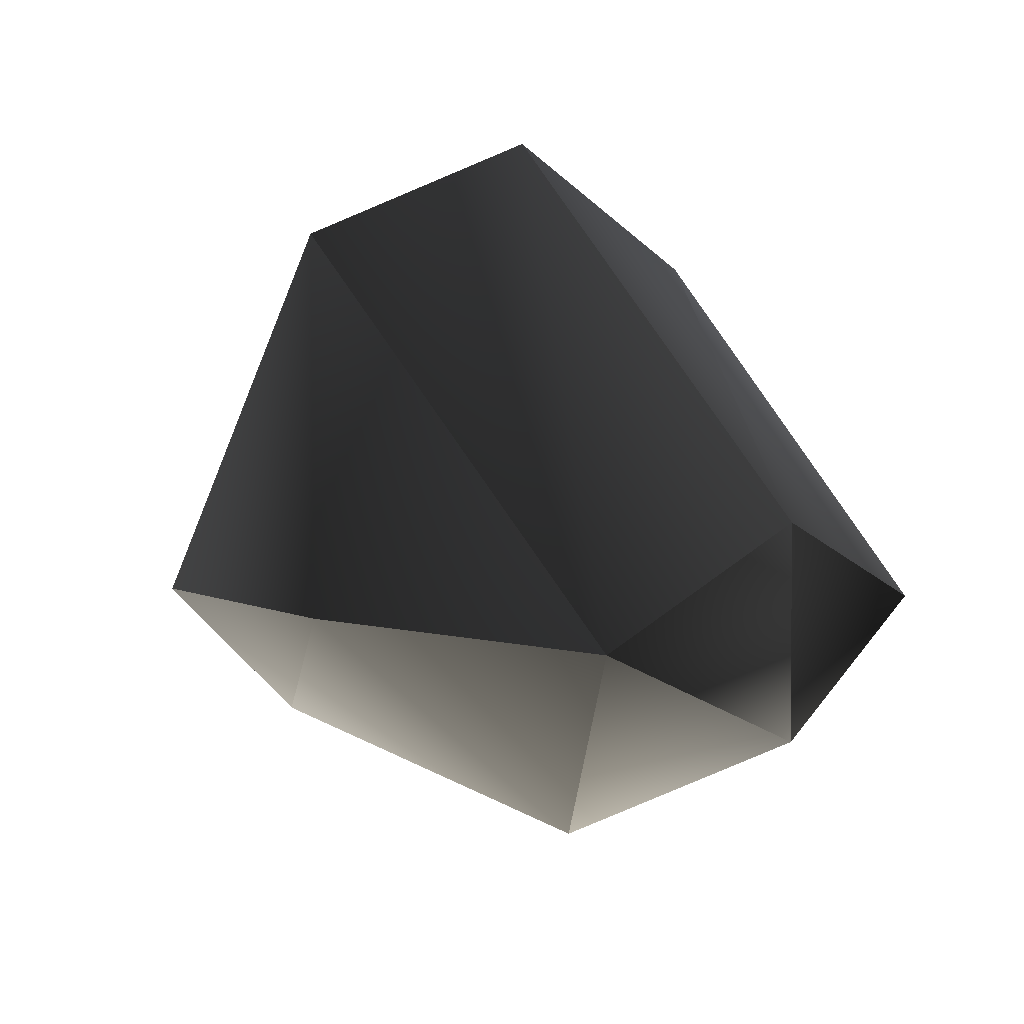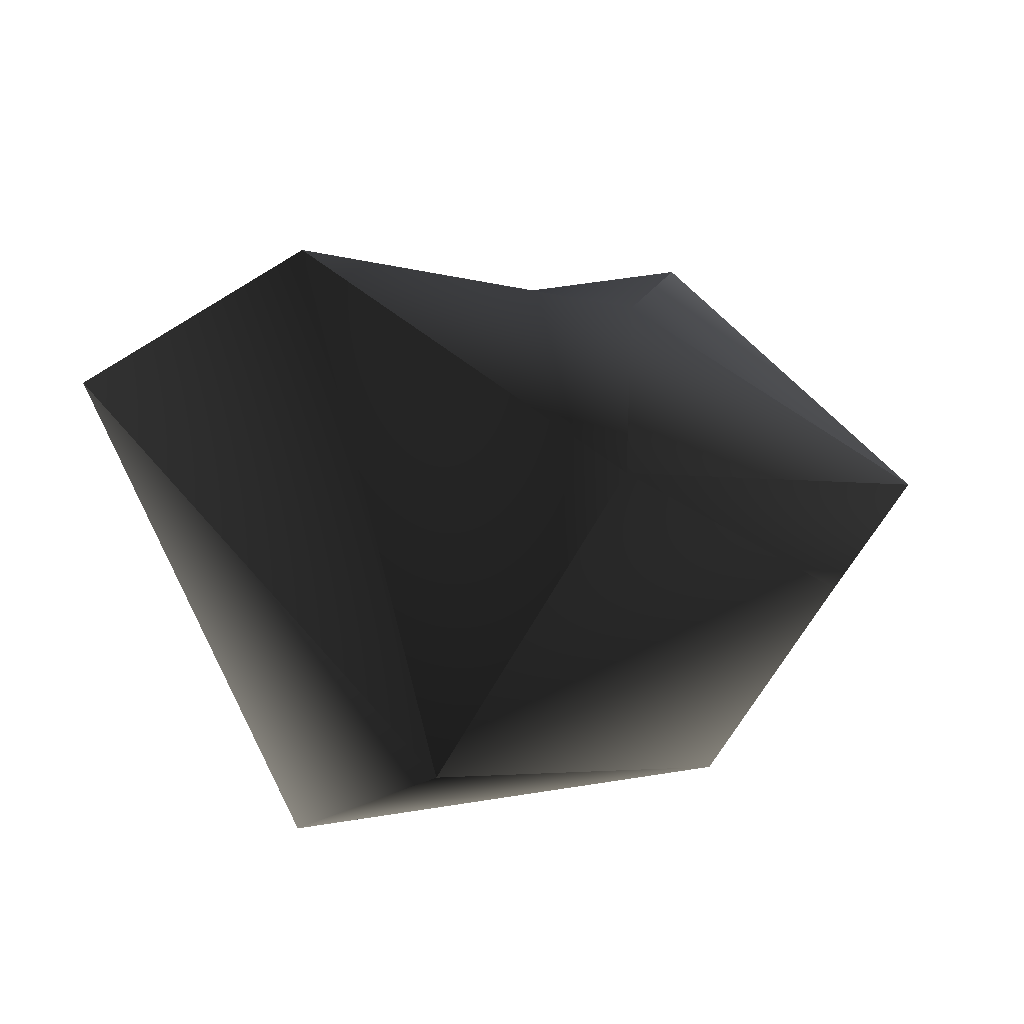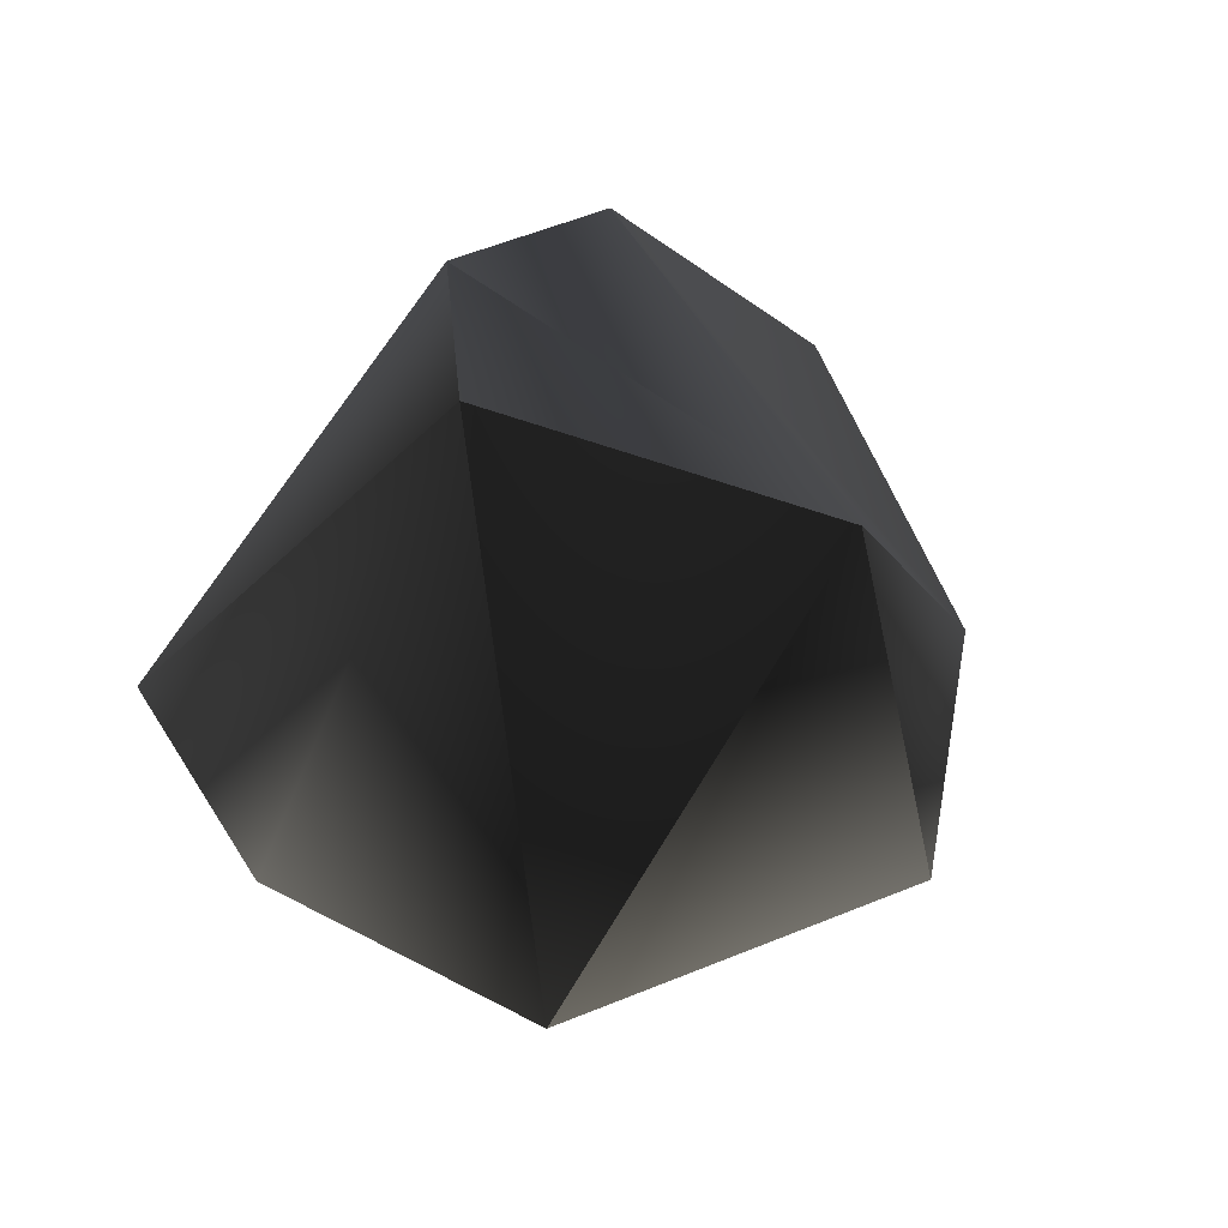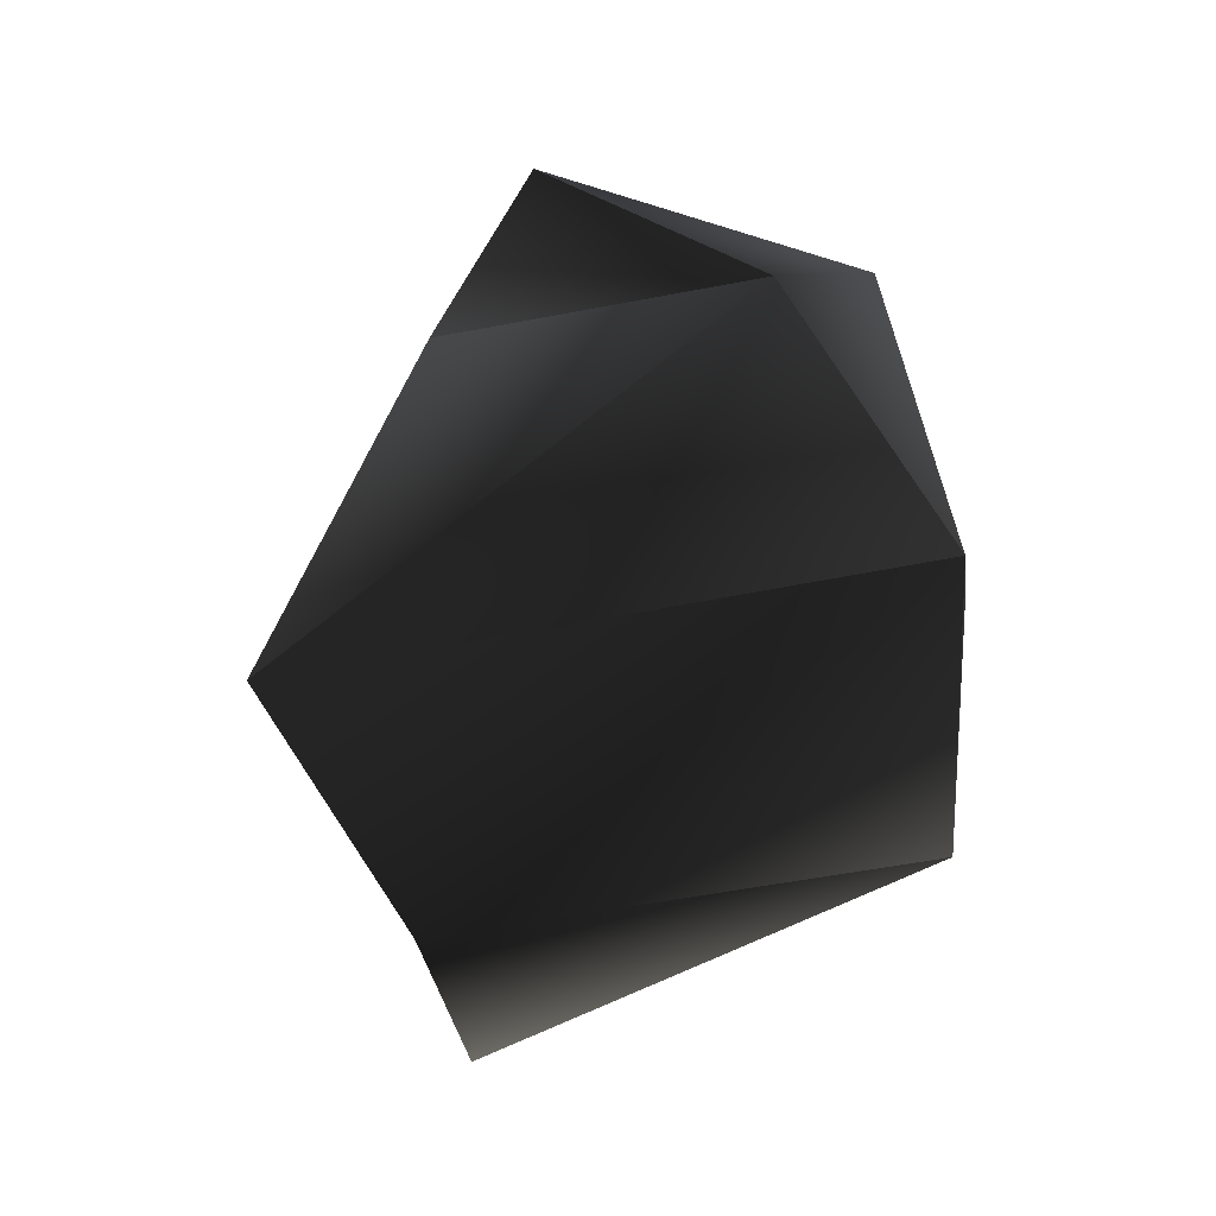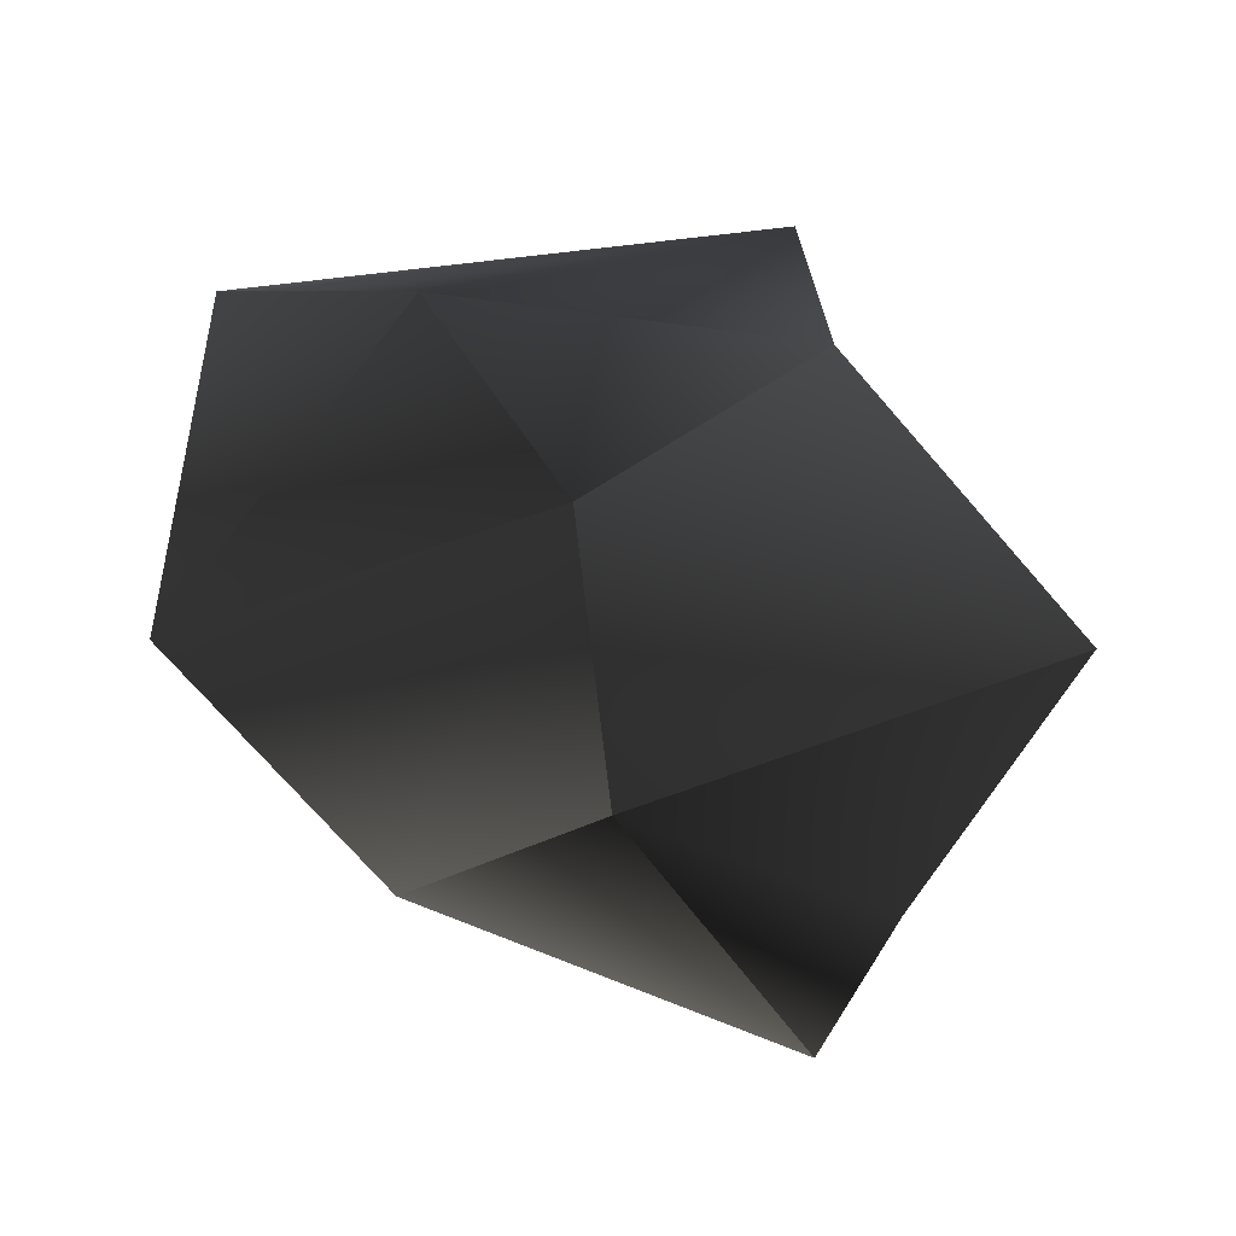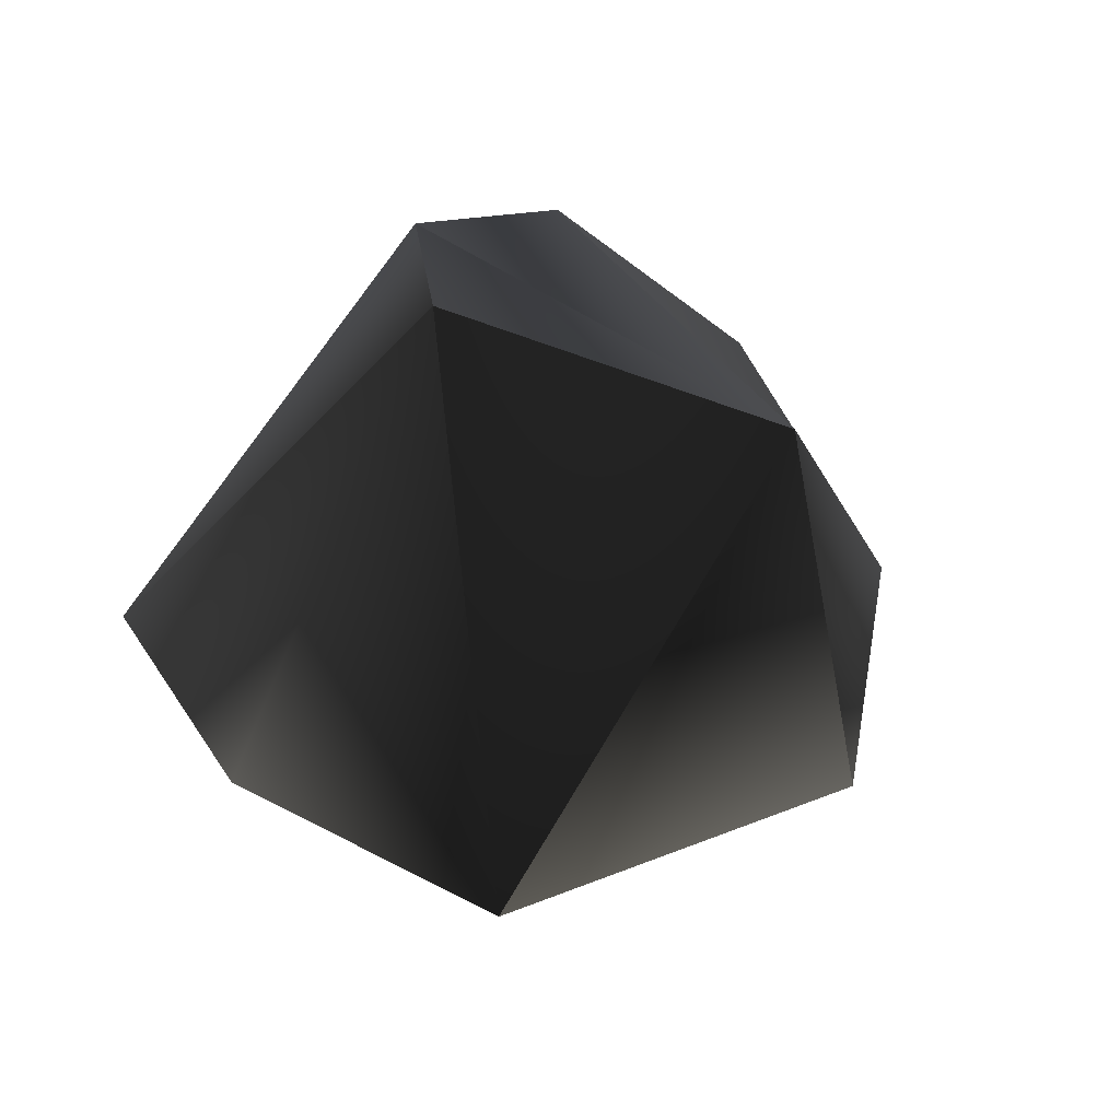
<metadata>
{"format":"obj","ext":"obj","renderer":"f3d","projection":"perspective","resolution":1024,"background":"white","views":[{"elev":16.0,"azim":75.2,"up":"+Z"},{"elev":-51.9,"azim":-60.9,"up":"+Z"},{"elev":-21.1,"azim":-115.3,"up":"+Z"},{"elev":6.3,"azim":134.6,"up":"+Y"},{"elev":79.8,"azim":0.2,"up":"+Z"},{"elev":-27.9,"azim":-116.6,"up":"+Z"}]}
</metadata>
<code>
v  -0.6377 -0.8671 -0.9315
v  0.9688 -1.043 0.01035
v  0.665 -1.52 0.07089
v  -0.0674 0.2307 -1.41
v  1.641 -0.1324 0.01462
v  -0.005294 -0.8501 1.259
v  0.3004 1.095 -0.9343
v  0.7453 0.8941 0.1691
v  -0.1222 0.03387 1.562
v  -0.6263 0.8545 0.9259
v  0.6369 1.434 -0.2106
v  -0.74 -0.9757 -0.08861
v  -1.623 -0.074 -0.211
v  -1.388 1.108 0.05477
g frm-bgnd01
f 1 2 3
f 2 1 4
f 2 4 5
f 6 2 5
f 5 4 7
f 5 7 8
f 6 5 9
f 9 5 8
f 2 6 3
f 9 8 10
f 10 8 11
f 8 7 11
f 12 1 3
f 6 12 3
f 1 12 13
f 12 6 9
f 12 9 13
f 1 13 4
f 13 9 10
f 13 10 14
f 4 13 14
f 4 14 7
f 7 14 11
f 14 10 11

</code>
